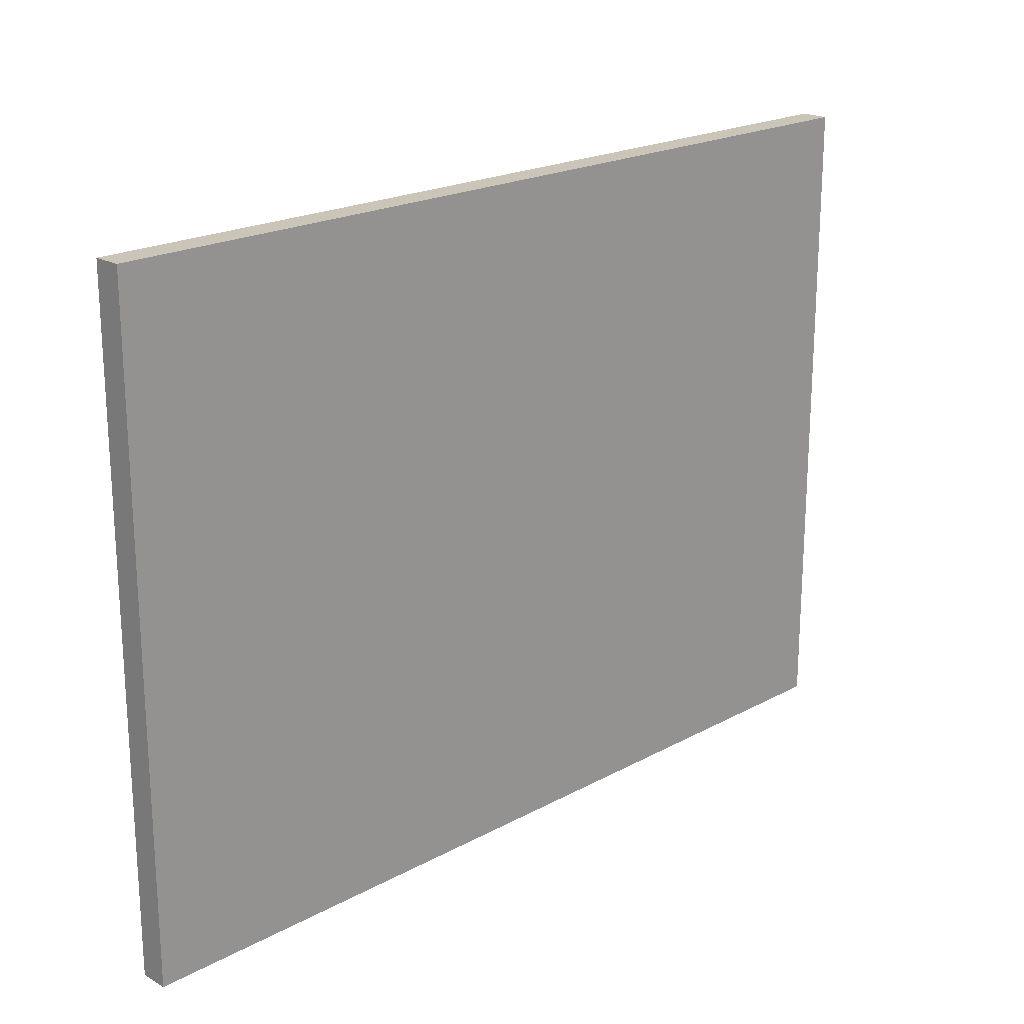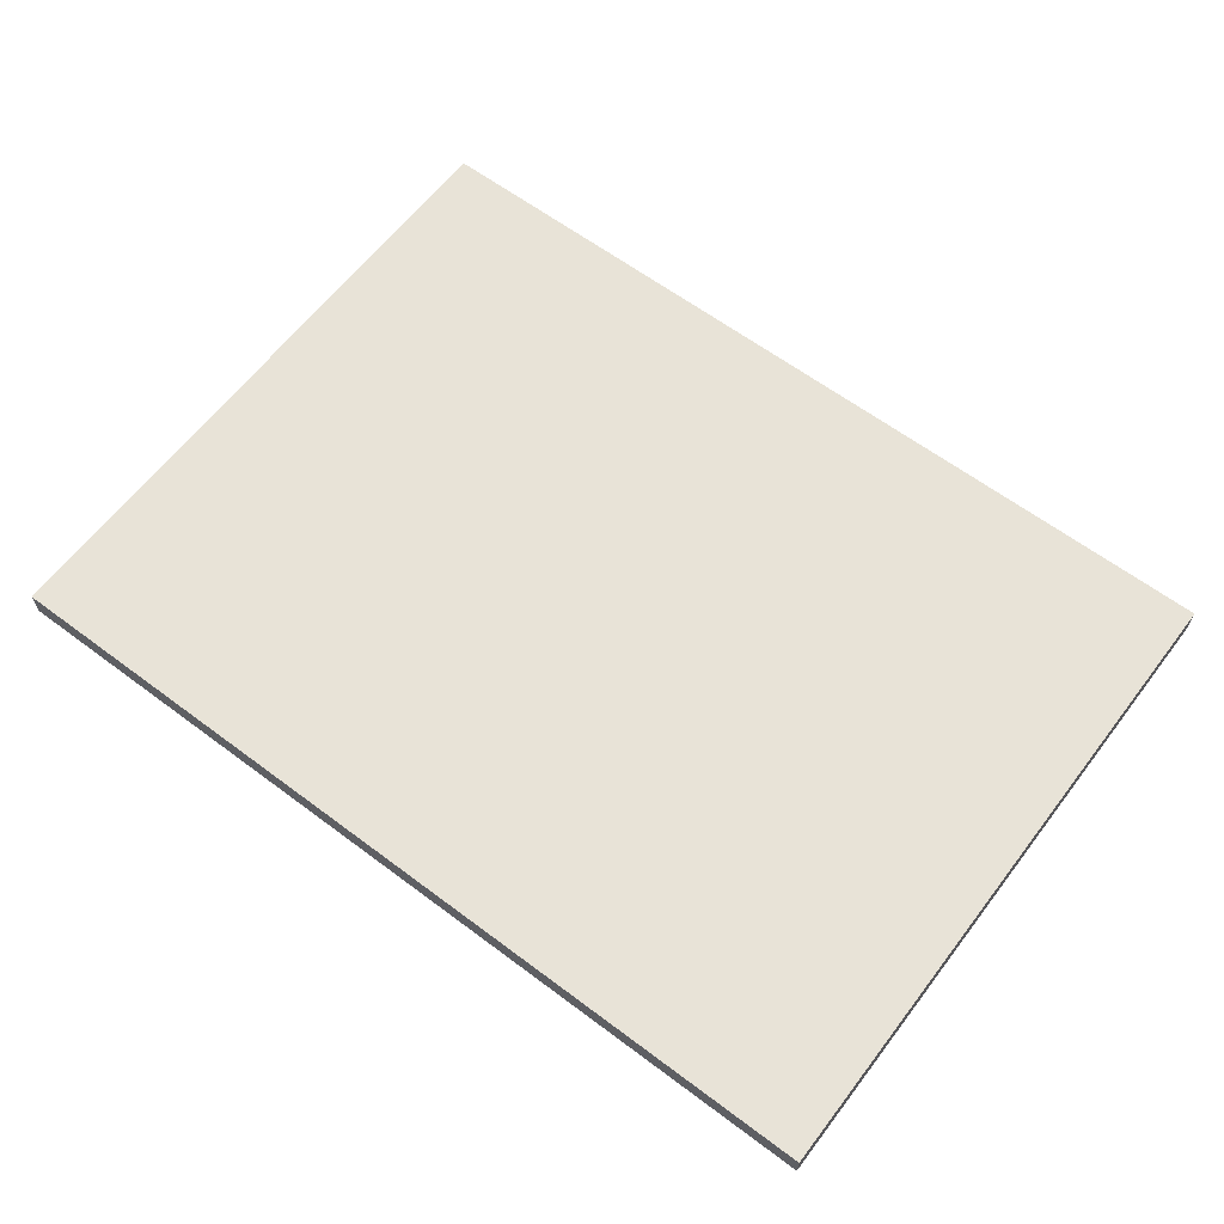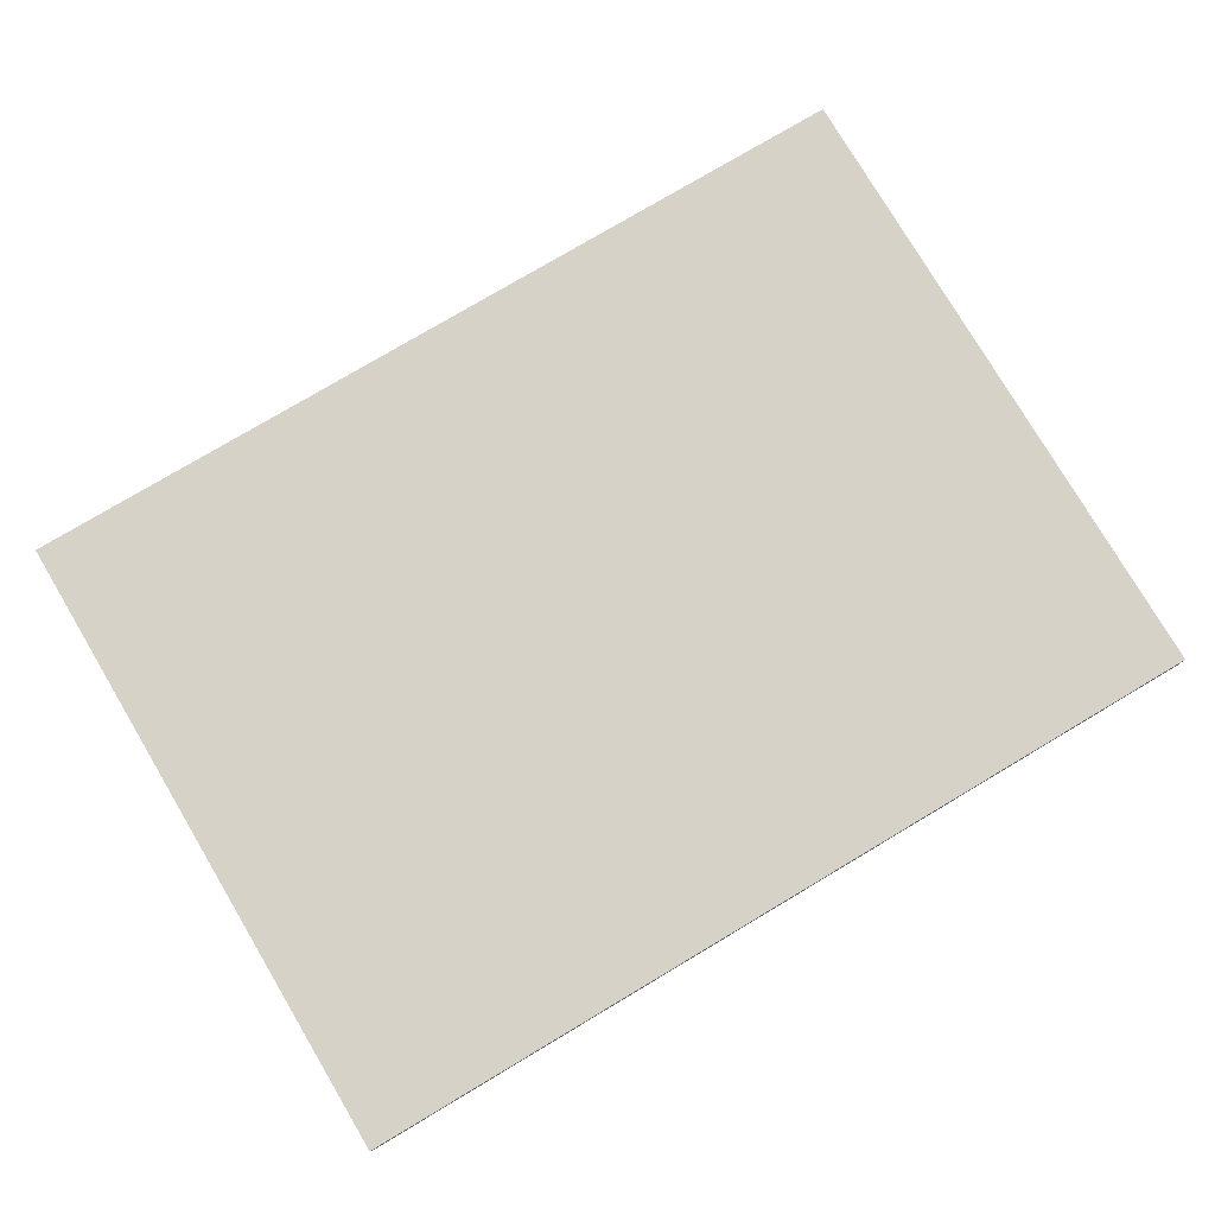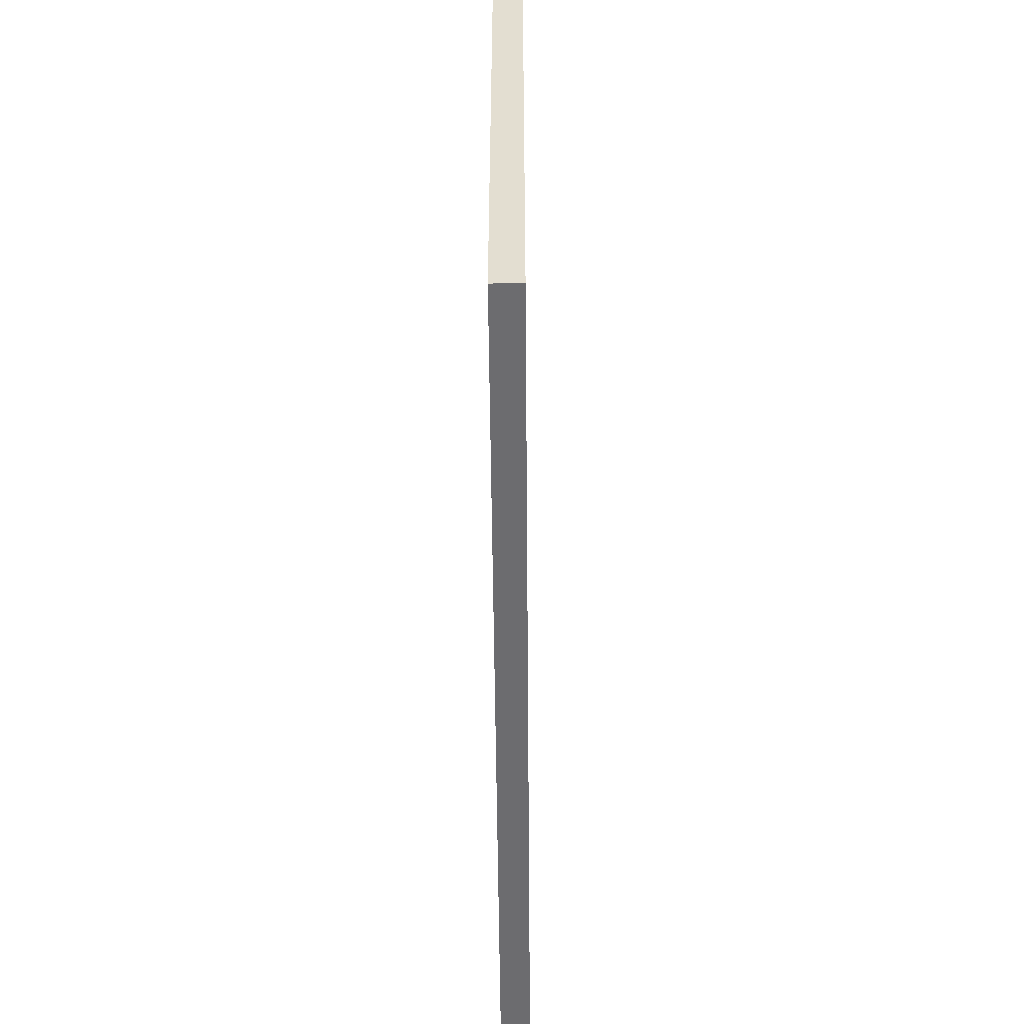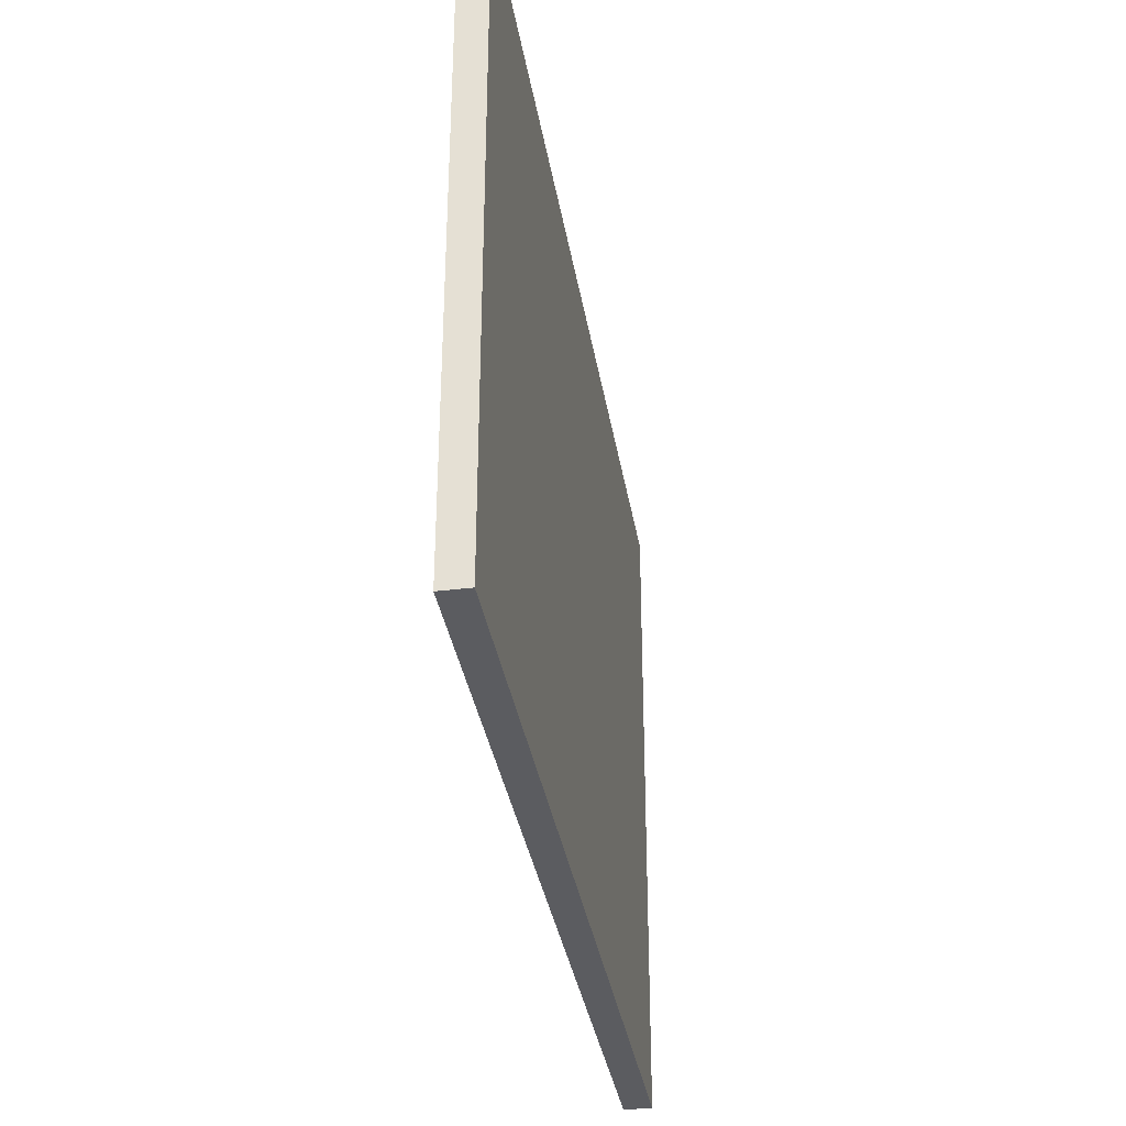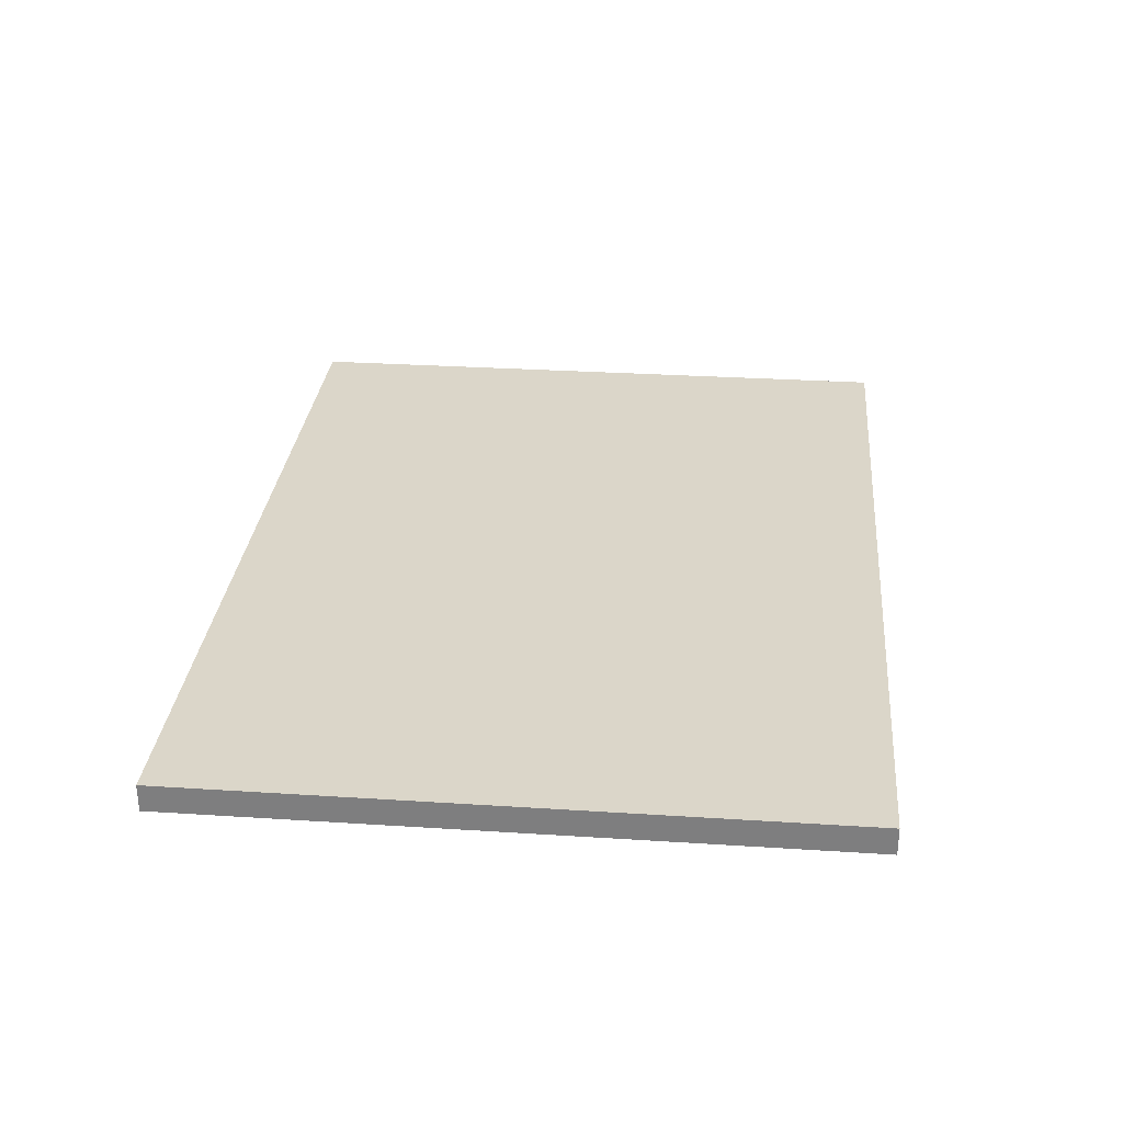
<metadata>
{"format":"obj","ext":"obj","renderer":"f3d","projection":"perspective","resolution":1024,"background":"white","views":[{"elev":20.5,"azim":-44.6,"up":"+Z"},{"elev":62.4,"azim":37.2,"up":"+Y"},{"elev":78.1,"azim":149.3,"up":"+Y"},{"elev":-53.8,"azim":-89.5,"up":"+Z"},{"elev":-34.8,"azim":-80.8,"up":"+Z"},{"elev":29.8,"azim":95.4,"up":"+Y"}]}
</metadata>
<code>
g pb_Mesh92094
v 11.48 0 -1.181
v -20.86 0 -1.181
v 11.48 1 -1.181
v -20.86 1 -1.181
v -20.86 0 -1.181
v -20.86 0 -24.9
v -20.86 1 -1.181
v -20.86 1 -24.9
v -20.86 0 -24.9
v 11.48 0 -24.9
v -20.86 1 -24.9
v 11.48 1 -24.9
v 11.48 0 -24.9
v 11.48 0 -1.181
v 11.48 1 -24.9
v 11.48 1 -1.181
v 11.48 1 -1.181
v -20.86 1 -1.181
v 11.48 1 -24.9
v -20.86 1 -24.9
v 11.48 0 -24.9
v -20.86 0 -24.9
v 11.48 0 -1.181
v -20.86 0 -1.181
g pb_Mesh92094_0
f 3 2 1
f 3 4 2
f 7 6 5
f 7 8 6
f 11 10 9
f 11 12 10
f 15 14 13
f 15 16 14
f 19 18 17
f 19 20 18
f 23 22 21
f 23 24 22

</code>
